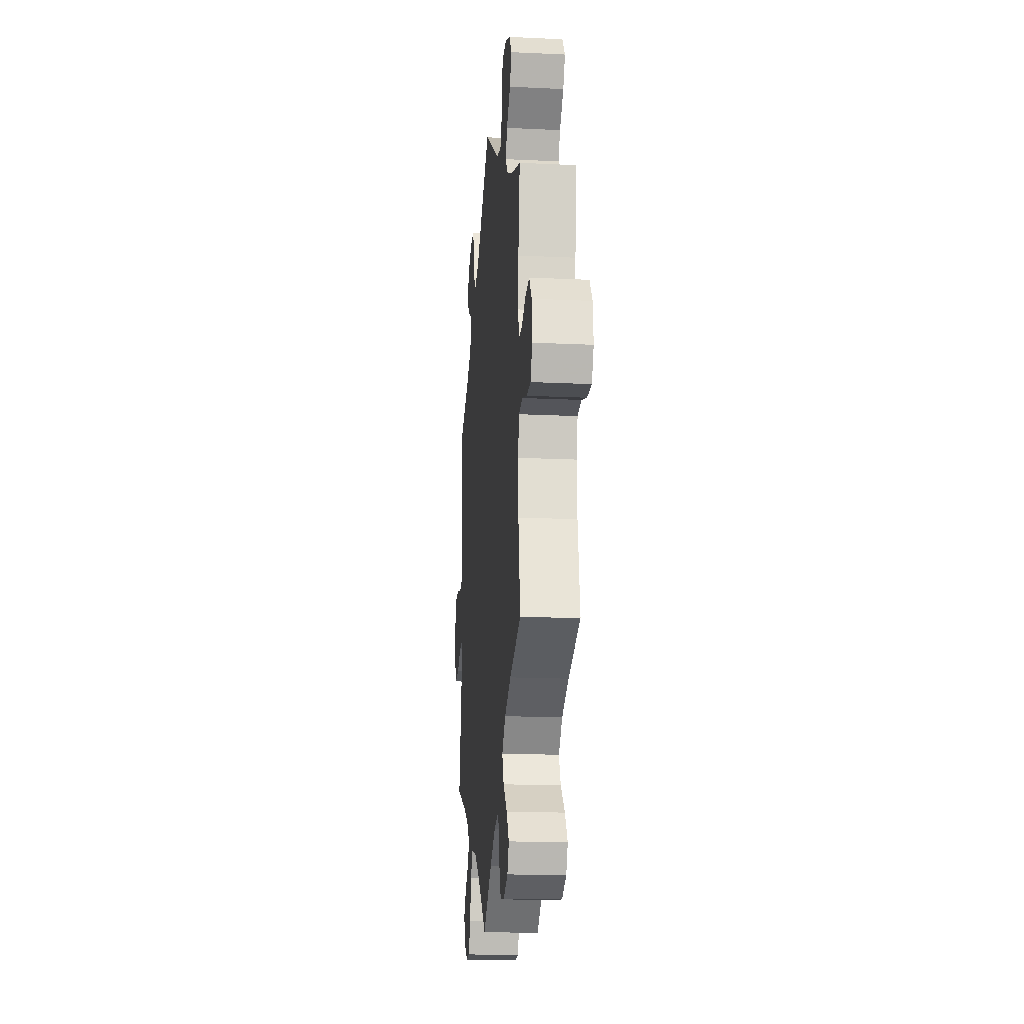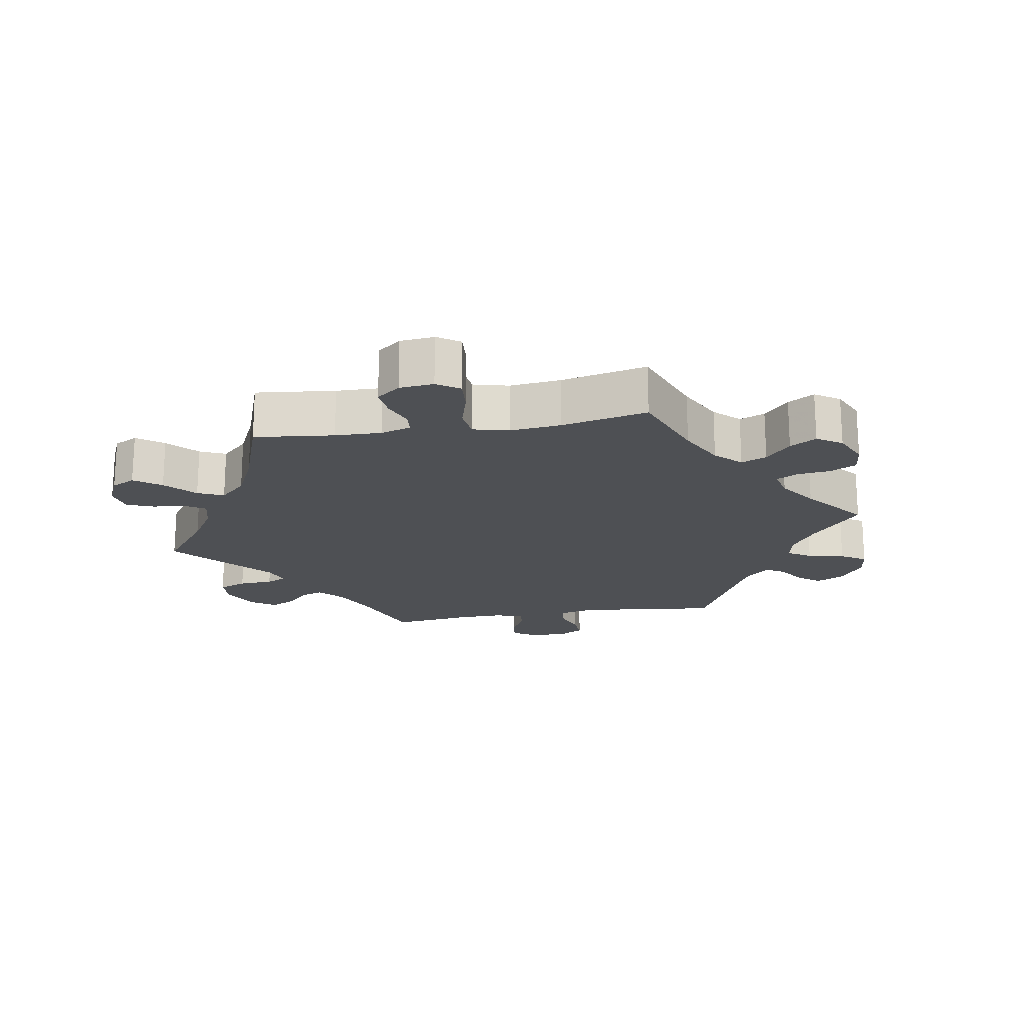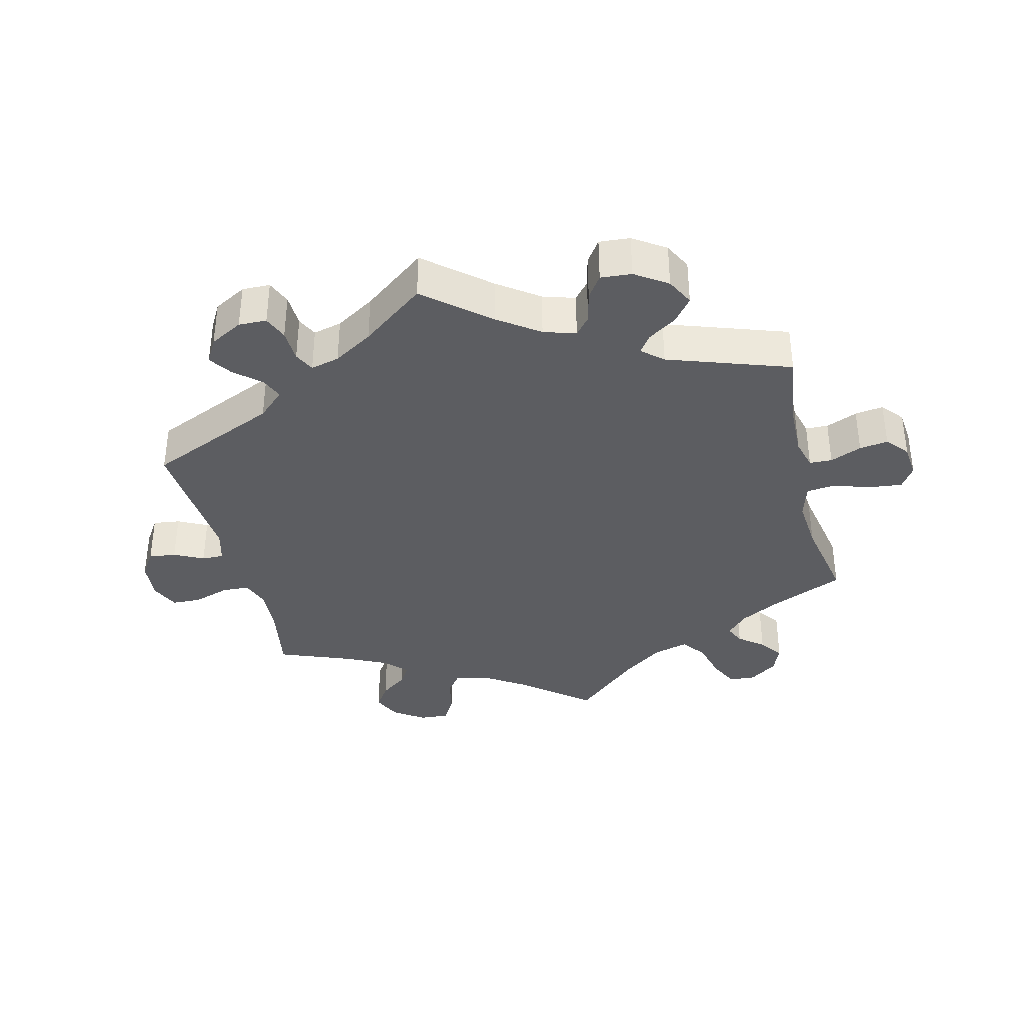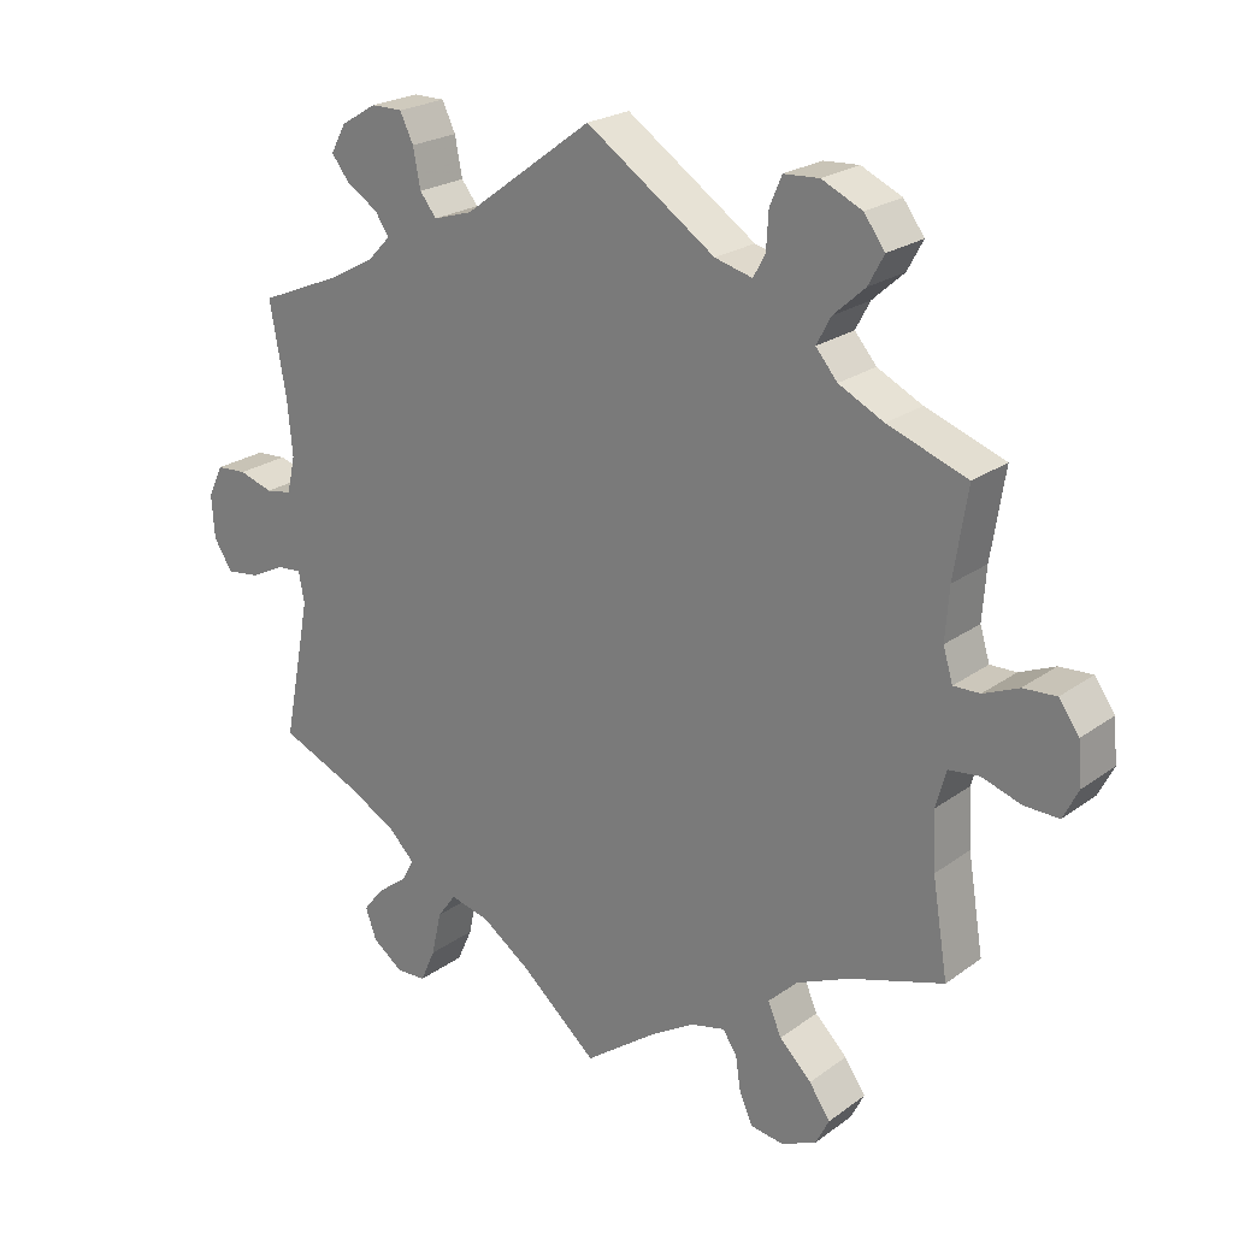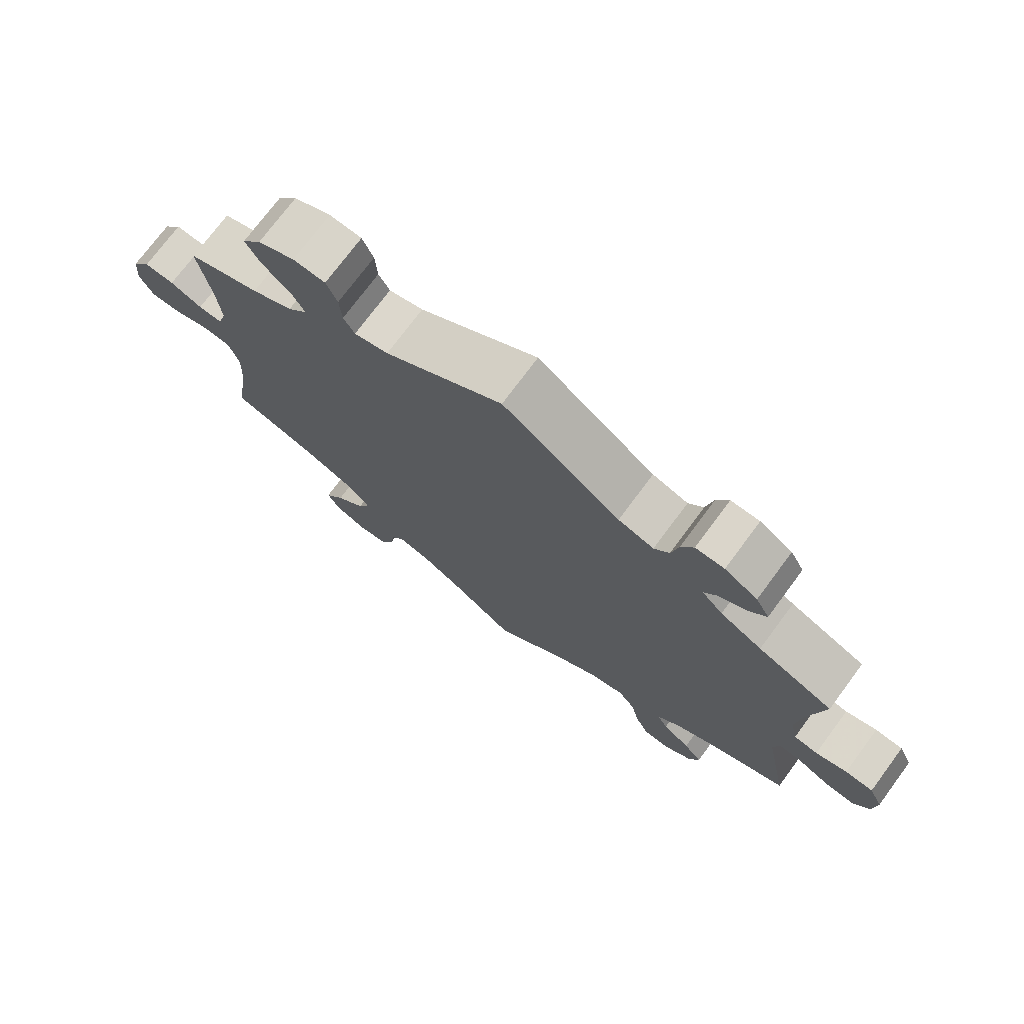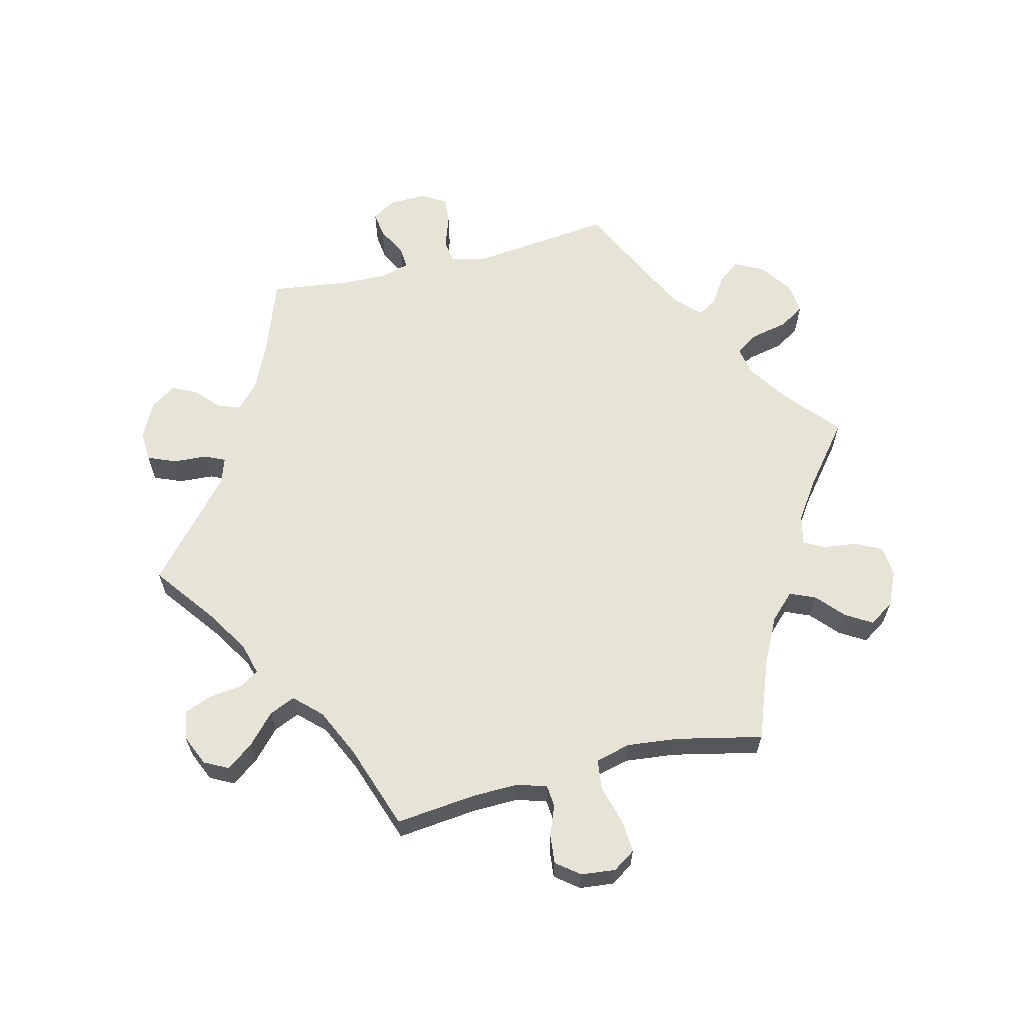
<metadata>
{"format":"obj","ext":"obj","renderer":"f3d","projection":"perspective","resolution":1024,"background":"white","views":[{"elev":-18.2,"azim":-95.2,"up":"+Z"},{"elev":-19.0,"azim":-140.4,"up":"+Y"},{"elev":-36.4,"azim":73.8,"up":"+Y"},{"elev":22.9,"azim":-140.6,"up":"+Z"},{"elev":74.2,"azim":36.6,"up":"+Z"},{"elev":62.6,"azim":-163.8,"up":"+Y"}]}
</metadata>
<code>
v 0.389 0.07 -0.336
v 0.325 0.07 -0.371
v 0.291 0.07 -0.405
v 0.307 0.07 -0.435
v 0.348 0.07 -0.466
v 0.375 0.07 -0.5
v 0.36 0.07 -0.541
v 0.319 0.07 -0.571
v 0.279 0.07 -0.569
v 0.259 0.07 -0.524
v 0.246 0.07 -0.465
v 0.221 0.07 -0.431
v 0.168 0.07 -0.444
v 0.102 0.07 -0.49
v 0 0.07 -0.578
v -0.097 0.07 -0.507
v -0.156 0.07 -0.471
v -0.202 0.07 -0.46
v -0.221 0.07 -0.487
v -0.228 0.07 -0.534
v -0.246 0.07 -0.574
v -0.29 0.07 -0.58
v -0.337 0.07 -0.559
v -0.355 0.07 -0.523
v -0.327 0.07 -0.482
v -0.284 0.07 -0.44
v -0.266 0.07 -0.398
v -0.305 0.07 -0.36
v -0.375 0.07 -0.329
v -0.501 0.07 -0.289
v -0.48 0.07 -0.162
v -0.476 0.07 -0.086
v -0.49 0.07 -0.036
v -0.531 0.07 -0.031
v -0.583 0.07 -0.048
v -0.629 0.07 -0.049
v -0.649 0.07 -0.009
v -0.644 0.07 0.047
v -0.617 0.07 0.085
v -0.573 0.07 0.082
v -0.526 0.07 0.062
v -0.491 0.07 0.061
v -0.478 0.07 0.104
v -0.483 0.07 0.173
v -0.501 0.07 0.289
v -0.395 0.07 0.327
v -0.335 0.07 0.357
v -0.306 0.07 0.391
v -0.325 0.07 0.427
v -0.367 0.07 0.465
v -0.388 0.07 0.504
v -0.36 0.07 0.542
v -0.306 0.07 0.567
v -0.259 0.07 0.564
v -0.243 0.07 0.526
v -0.24 0.07 0.477
v -0.224 0.07 0.448
v -0.174 0.07 0.461
v -0.001 0.07 0.578
v 0.171 0.07 0.451
v 0.223 0.07 0.435
v 0.245 0.07 0.463
v 0.255 0.07 0.514
v 0.273 0.07 0.551
v 0.315 0.07 0.551
v 0.363 0.07 0.522
v 0.383 0.07 0.485
v 0.359 0.07 0.454
v 0.317 0.07 0.428
v 0.298 0.07 0.4
v 0.329 0.07 0.368
v 0.39 0.07 0.335
v 0.5 0.07 0.289
v 0.478 0.07 0.167
v 0.471 0.07 0.093
v 0.482 0.07 0.044
v 0.517 0.07 0.038
v 0.563 0.07 0.052
v 0.604 0.07 0.049
v 0.624 0.07 0.007
v 0.62 0.07 -0.051
v 0.595 0.07 -0.09
v 0.55 0.07 -0.084
v 0.504 0.07 -0.061
v 0.471 0.07 -0.058
v 0.463 0.07 -0.099
v 0.5 0.07 -0.289
v 0.389 0 -0.336
v 0.325 0 -0.371
v 0.291 0 -0.405
v 0.307 0 -0.435
v 0.348 0 -0.466
v 0.375 0 -0.5
v 0.36 0 -0.541
v 0.319 0 -0.571
v 0.279 0 -0.569
v 0.259 0 -0.524
v 0.246 0 -0.465
v 0.221 0 -0.431
v 0.168 0 -0.444
v 0.102 0 -0.49
v 0 0 -0.578
v -0.097 0 -0.507
v -0.156 0 -0.471
v -0.202 0 -0.46
v -0.221 0 -0.487
v -0.228 0 -0.534
v -0.246 0 -0.574
v -0.29 0 -0.58
v -0.337 0 -0.559
v -0.355 0 -0.523
v -0.327 0 -0.482
v -0.284 0 -0.44
v -0.266 0 -0.398
v -0.305 0 -0.36
v -0.375 0 -0.329
v -0.501 0 -0.289
v -0.48 0 -0.162
v -0.476 0 -0.086
v -0.49 0 -0.036
v -0.531 0 -0.031
v -0.583 0 -0.048
v -0.629 0 -0.049
v -0.649 0 -0.009
v -0.644 0 0.047
v -0.617 0 0.085
v -0.573 0 0.082
v -0.526 0 0.062
v -0.491 0 0.061
v -0.478 0 0.104
v -0.483 0 0.173
v -0.501 0 0.289
v -0.395 0 0.327
v -0.335 0 0.357
v -0.306 0 0.391
v -0.325 0 0.427
v -0.367 0 0.465
v -0.388 0 0.504
v -0.36 0 0.542
v -0.306 0 0.567
v -0.259 0 0.564
v -0.243 0 0.526
v -0.24 0 0.477
v -0.224 0 0.448
v -0.174 0 0.461
v -0.001 0 0.578
v 0.171 0 0.451
v 0.223 0 0.435
v 0.245 0 0.463
v 0.255 0 0.514
v 0.273 0 0.551
v 0.315 0 0.551
v 0.363 0 0.522
v 0.383 0 0.485
v 0.359 0 0.454
v 0.317 0 0.428
v 0.298 0 0.4
v 0.329 0 0.368
v 0.39 0 0.335
v 0.5 0 0.289
v 0.478 0 0.167
v 0.471 0 0.093
v 0.482 0 0.044
v 0.517 0 0.038
v 0.563 0 0.052
v 0.604 0 0.049
v 0.624 0 0.007
v 0.62 0 -0.051
v 0.595 0 -0.09
v 0.55 0 -0.084
v 0.504 0 -0.061
v 0.471 0 -0.058
v 0.463 0 -0.099
v 0.5 0 -0.289
f 86 87 1
f 85 86 1 2
f 81 82 83 84
f 81 84 85
f 80 81 85
f 77 78 79 80
f 76 77 80 85
f 75 76 85 2
f 72 73 74
f 71 72 74 75
f 70 71 75 2
f 66 67 68 69
f 66 69 70
f 65 66 70
f 62 63 64 65
f 61 62 65 70
f 60 61 70 2
f 58 59 60 2
f 53 54 55 56
f 53 56 57
f 52 53 57
f 49 50 51 52
f 48 49 52 57
f 47 48 57 58
f 44 45 46
f 43 44 46 47
f 42 43 47 58
f 38 39 40 41
f 38 41 42
f 37 38 42
f 34 35 36 37
f 33 34 37 42
f 32 33 42 58
f 29 30 31
f 28 29 31 32
f 27 28 32 58
f 23 24 25 26
f 21 22 23 26
f 19 20 21 26
f 18 19 26 27
f 17 18 27 58
f 14 15 16
f 13 14 16 17
f 12 13 17 58
f 8 9 10 11
f 6 7 8 11
f 4 5 6 11
f 3 4 11 12
f 2 3 12 58
f 88 174 173
f 89 88 173 172
f 171 170 169 168
f 172 171 168
f 172 168 167
f 167 166 165 164
f 172 167 164 163
f 89 172 163 162
f 161 160 159
f 162 161 159 158
f 89 162 158 157
f 156 155 154 153
f 157 156 153
f 157 153 152
f 152 151 150 149
f 157 152 149 148
f 89 157 148 147
f 89 147 146 145
f 143 142 141 140
f 144 143 140
f 144 140 139
f 139 138 137 136
f 144 139 136 135
f 145 144 135 134
f 133 132 131
f 134 133 131 130
f 145 134 130 129
f 128 127 126 125
f 129 128 125
f 129 125 124
f 124 123 122 121
f 129 124 121 120
f 145 129 120 119
f 118 117 116
f 119 118 116 115
f 145 119 115 114
f 113 112 111 110
f 113 110 109 108
f 113 108 107 106
f 114 113 106 105
f 145 114 105 104
f 103 102 101
f 104 103 101 100
f 145 104 100 99
f 98 97 96 95
f 98 95 94 93
f 98 93 92 91
f 99 98 91 90
f 145 99 90 89
f 1 88 89 2
f 2 89 90 3
f 3 90 91 4
f 4 91 92 5
f 5 92 93 6
f 6 93 94 7
f 7 94 95 8
f 8 95 96 9
f 9 96 97 10
f 10 97 98 11
f 11 98 99 12
f 12 99 100 13
f 13 100 101 14
f 14 101 102 15
f 15 102 103 16
f 16 103 104 17
f 17 104 105 18
f 18 105 106 19
f 19 106 107 20
f 20 107 108 21
f 21 108 109 22
f 22 109 110 23
f 23 110 111 24
f 24 111 112 25
f 25 112 113 26
f 26 113 114 27
f 27 114 115 28
f 28 115 116 29
f 29 116 117 30
f 30 117 118 31
f 31 118 119 32
f 32 119 120 33
f 33 120 121 34
f 34 121 122 35
f 35 122 123 36
f 36 123 124 37
f 37 124 125 38
f 38 125 126 39
f 39 126 127 40
f 40 127 128 41
f 41 128 129 42
f 42 129 130 43
f 43 130 131 44
f 44 131 132 45
f 45 132 133 46
f 46 133 134 47
f 47 134 135 48
f 48 135 136 49
f 49 136 137 50
f 50 137 138 51
f 51 138 139 52
f 52 139 140 53
f 53 140 141 54
f 54 141 142 55
f 55 142 143 56
f 56 143 144 57
f 57 144 145 58
f 58 145 146 59
f 59 146 147 60
f 60 147 148 61
f 61 148 149 62
f 62 149 150 63
f 63 150 151 64
f 64 151 152 65
f 65 152 153 66
f 66 153 154 67
f 67 154 155 68
f 68 155 156 69
f 69 156 157 70
f 70 157 158 71
f 71 158 159 72
f 72 159 160 73
f 73 160 161 74
f 74 161 162 75
f 75 162 163 76
f 76 163 164 77
f 77 164 165 78
f 78 165 166 79
f 79 166 167 80
f 80 167 168 81
f 81 168 169 82
f 82 169 170 83
f 83 170 171 84
f 84 171 172 85
f 85 172 173 86
f 86 173 174 87
f 87 174 88 1

</code>
